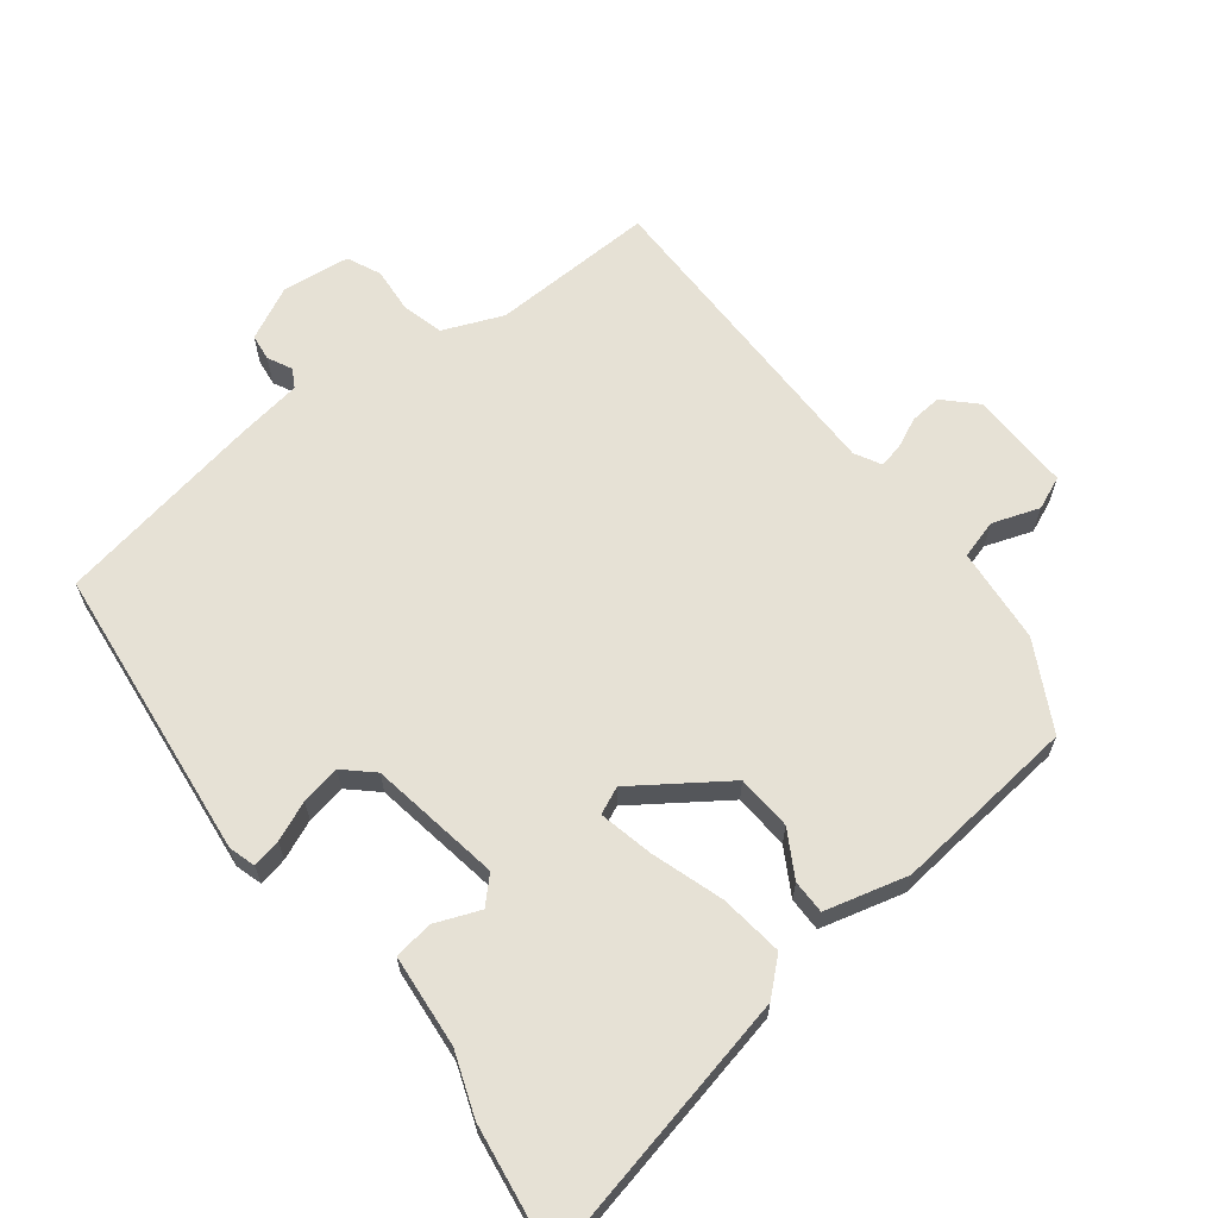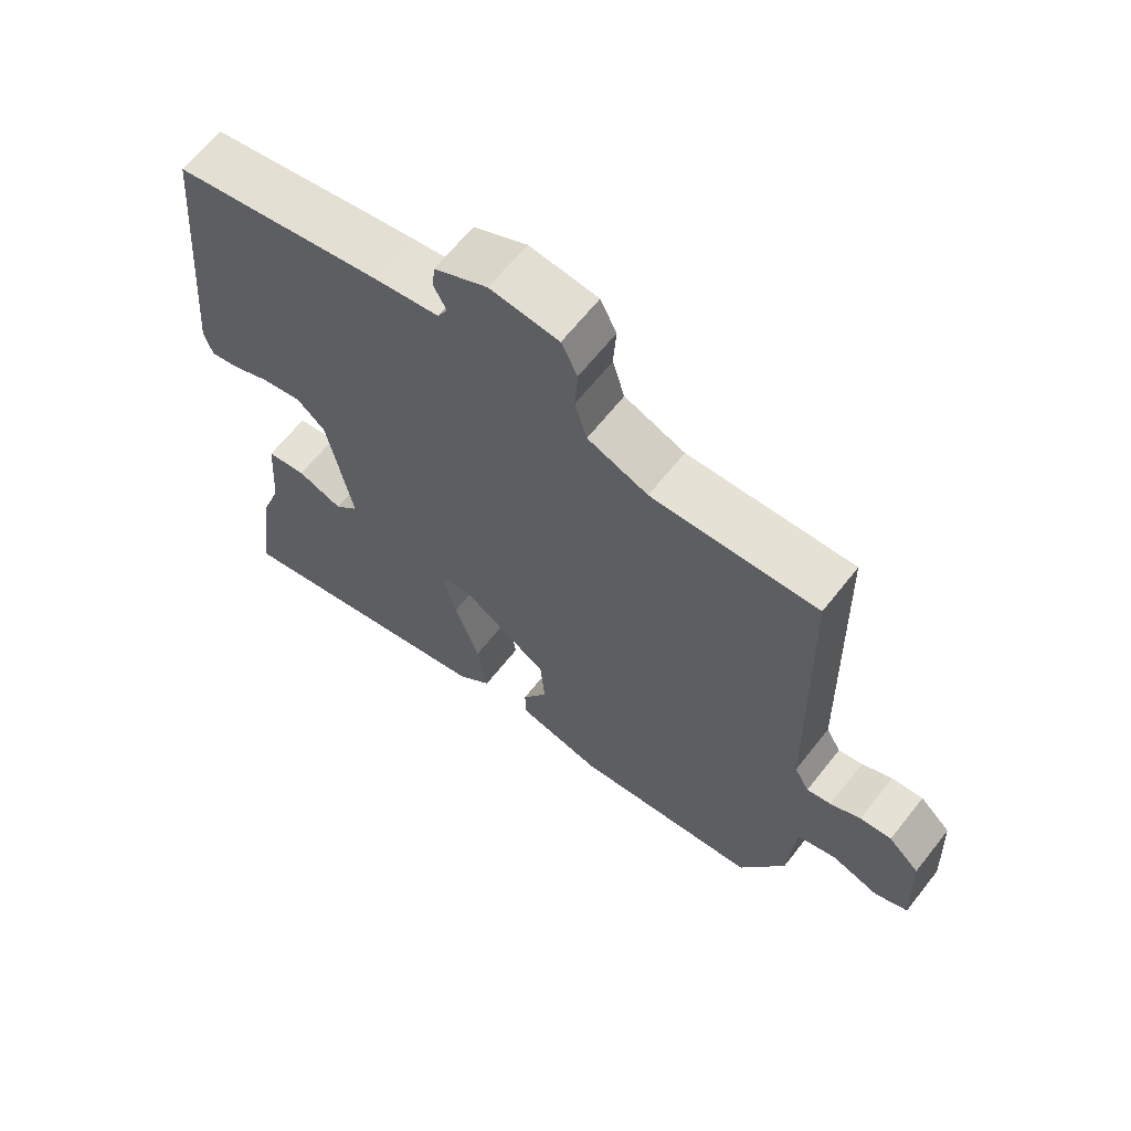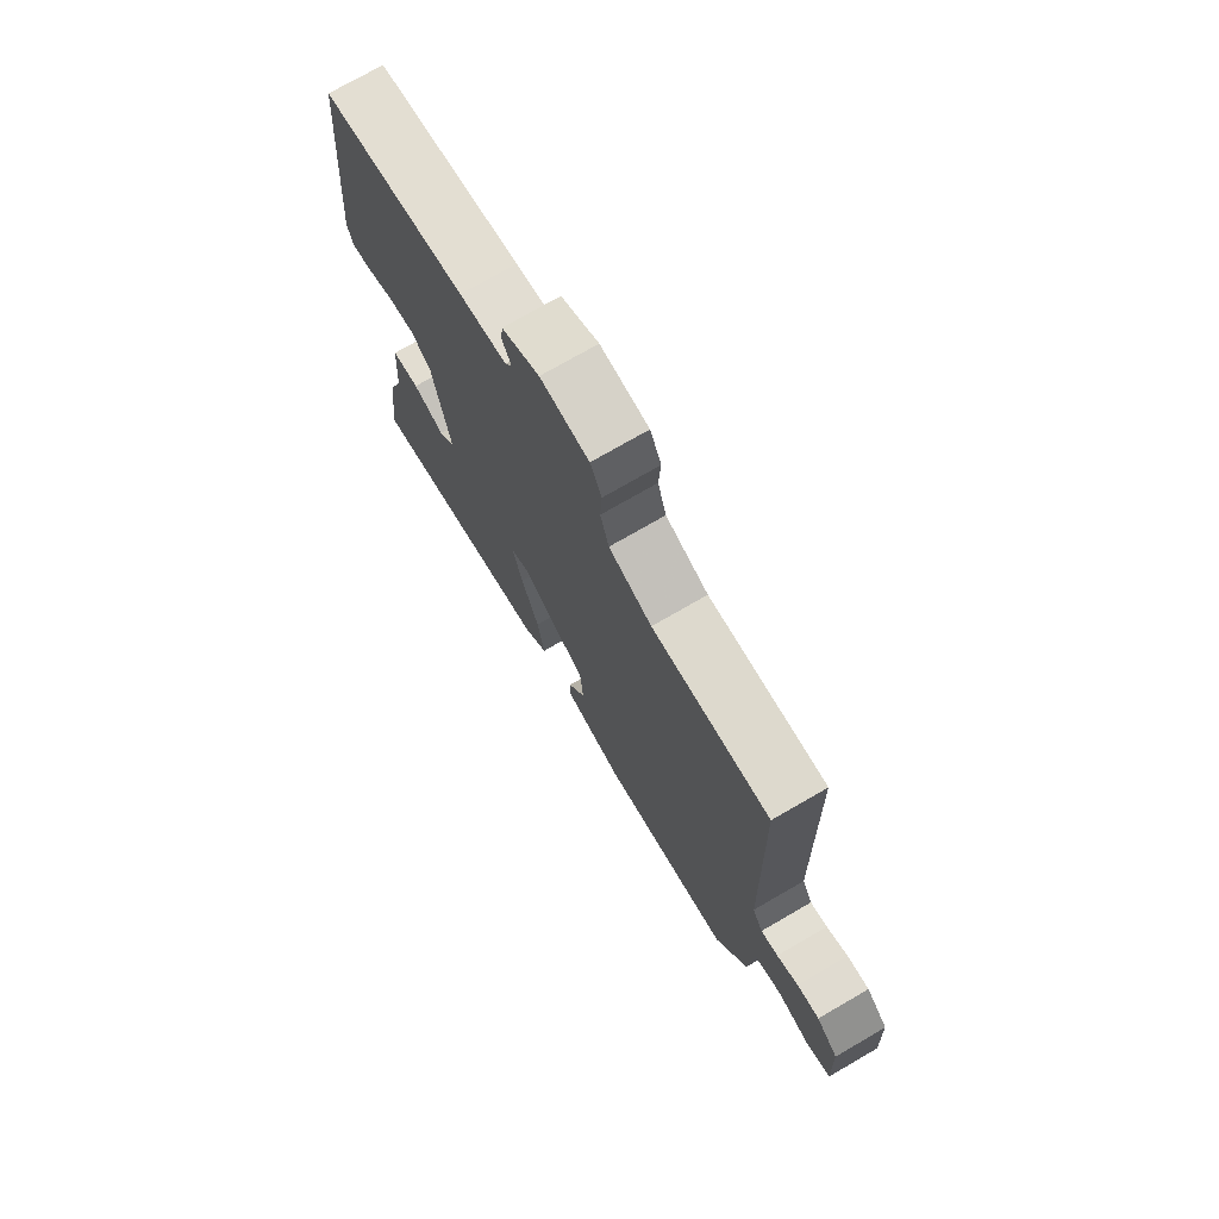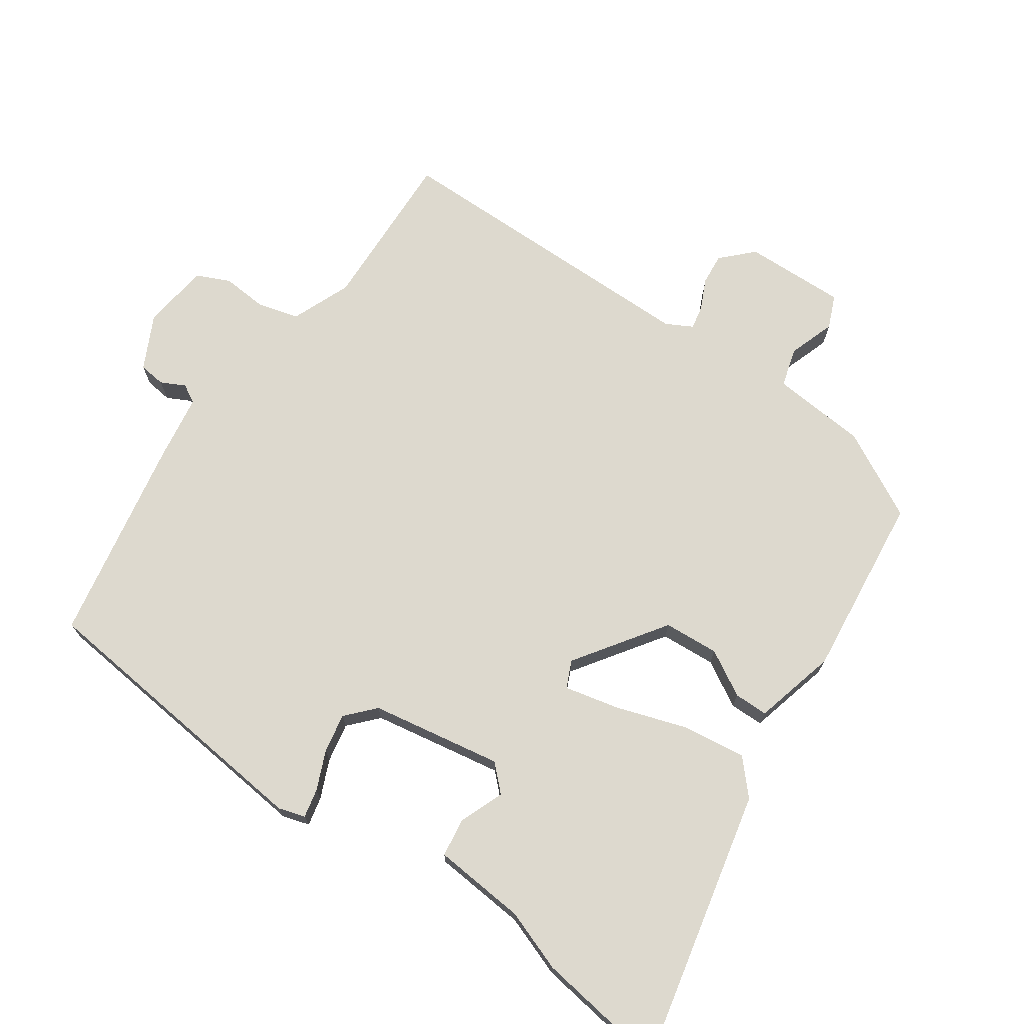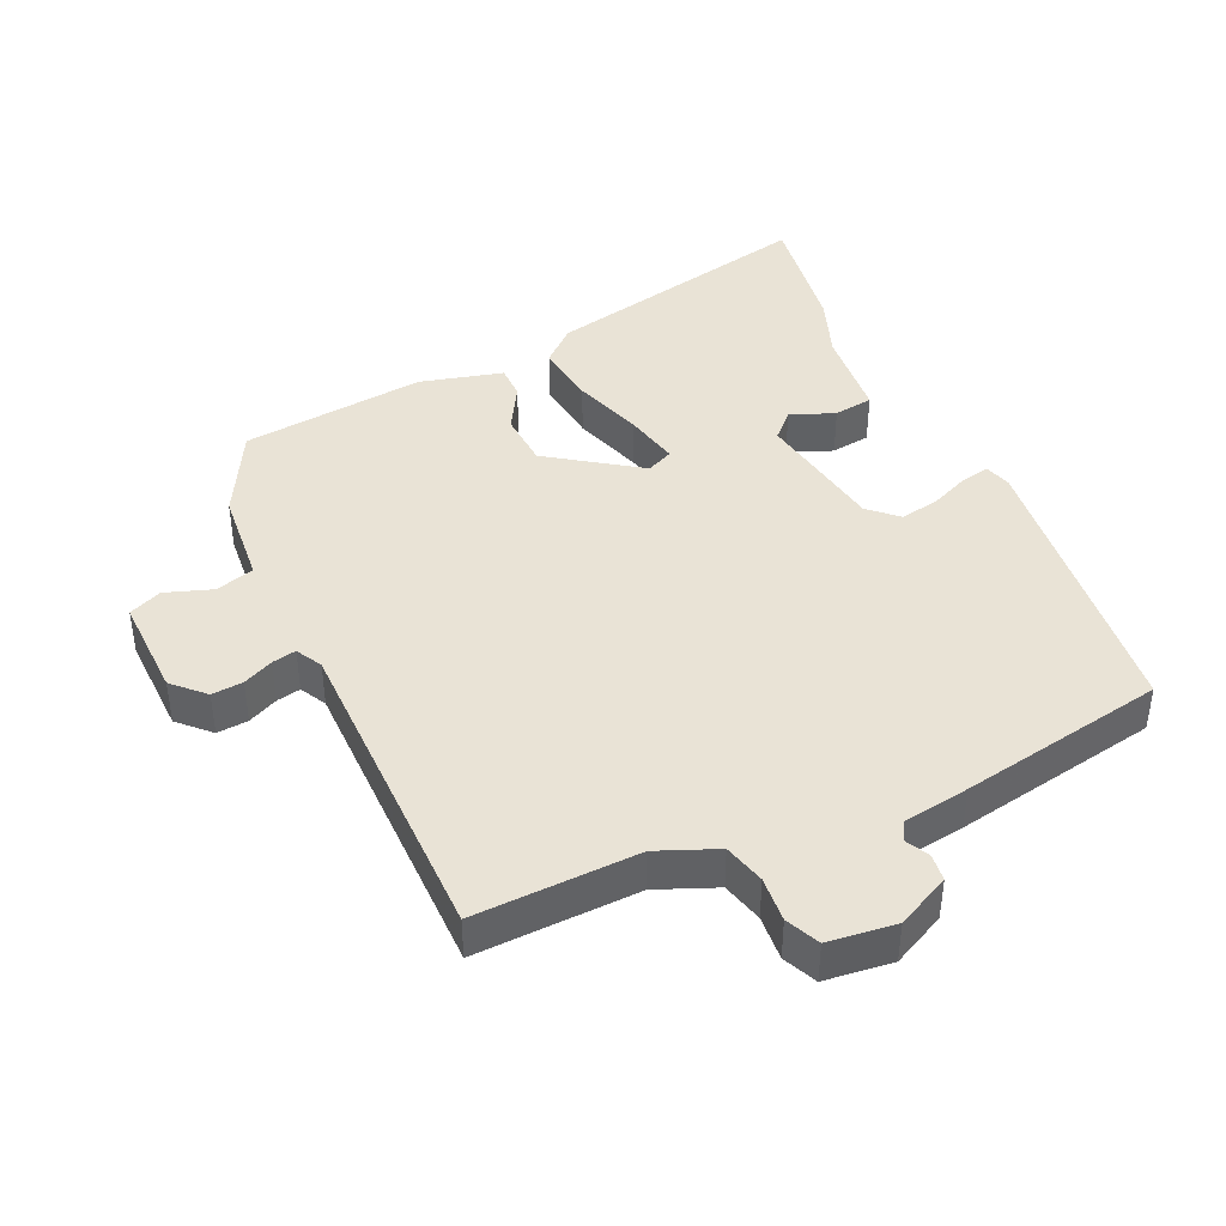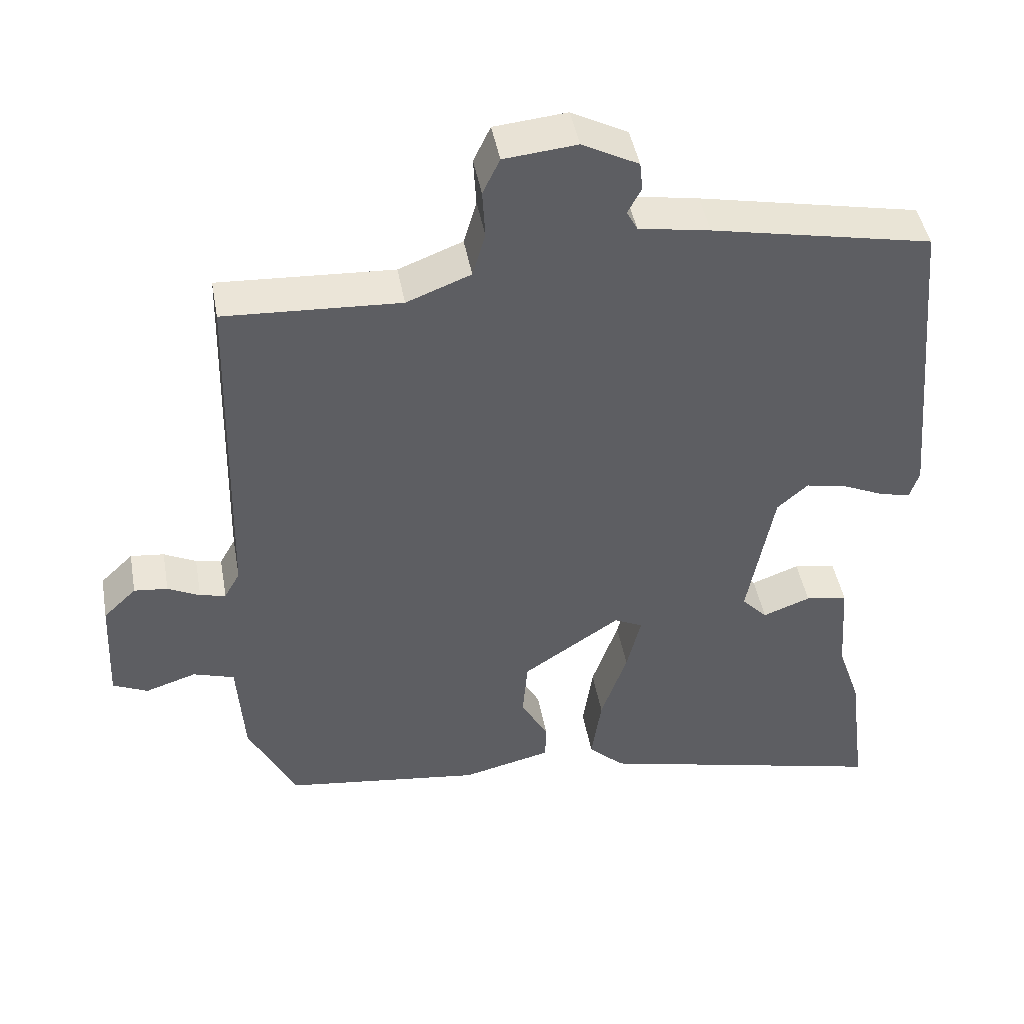
<metadata>
{"format":"obj","ext":"obj","renderer":"f3d","projection":"perspective","resolution":1024,"background":"white","views":[{"elev":64.5,"azim":143.4,"up":"+Y"},{"elev":65.0,"azim":-141.7,"up":"+Z"},{"elev":74.1,"azim":-120.1,"up":"+Z"},{"elev":71.8,"azim":125.7,"up":"+Y"},{"elev":42.0,"azim":-23.4,"up":"+Y"},{"elev":44.9,"azim":-10.2,"up":"+Z"}]}
</metadata>
<code>
v 0.501 0.07 0.487
v 0.541 0.07 0.042
v 0.528 0.07 0.002
v 0.485 0.07 0.012
v 0.427 0.07 0.038
v 0.368 0.07 0.05
v 0.325 0.07 0.012
v 0.288 0.07 -0.185
v 0.324 0.07 -0.223
v 0.391 0.07 -0.198
v 0.45 0.07 -0.207
v 0.46 0.07 -0.347
v 0.492 0.07 -0.44
v 0.517 0.07 -0.636
v 0.106 0.07 -0.538
v 0.056 0.07 -0.491
v 0.07 0.07 -0.396
v 0.107 0.07 -0.29
v 0.127 0.07 -0.208
v 0.087 0.07 -0.189
v -0.05 0.07 -0.28
v -0.057 0.07 -0.363
v -0.019 0.07 -0.432
v -0.02 0.07 -0.483
v -0.145 0.07 -0.513
v -0.422 0.07 -0.478
v -0.489 0.07 -0.346
v -0.499 0.07 -0.202
v -0.557 0.07 -0.184
v -0.628 0.07 -0.207
v -0.677 0.07 -0.185
v -0.67 0.07 -0.033
v -0.624 0.07 0.011
v -0.577 0.07 0.006
v -0.532 0.07 -0.016
v -0.496 0.07 -0.024
v -0.474 0.07 0.015
v -0.463 0.07 0.499
v -0.217 0.07 0.486
v -0.127 0.07 0.521
v -0.109 0.07 0.583
v -0.113 0.07 0.651
v -0.089 0.07 0.701
v 0.013 0.07 0.711
v 0.092 0.07 0.67
v 0.096 0.07 0.63
v 0.077 0.07 0.594
v 0.092 0.07 0.566
v 0.192 0.07 0.549
v 0.501 0 0.487
v 0.541 0 0.042
v 0.528 0 0.002
v 0.485 0 0.012
v 0.427 0 0.038
v 0.368 0 0.05
v 0.325 0 0.012
v 0.288 0 -0.185
v 0.324 0 -0.223
v 0.391 0 -0.198
v 0.45 0 -0.207
v 0.46 0 -0.347
v 0.492 0 -0.44
v 0.517 0 -0.636
v 0.106 0 -0.538
v 0.056 0 -0.491
v 0.07 0 -0.396
v 0.107 0 -0.29
v 0.127 0 -0.208
v 0.087 0 -0.189
v -0.05 0 -0.28
v -0.057 0 -0.363
v -0.019 0 -0.432
v -0.02 0 -0.483
v -0.145 0 -0.513
v -0.422 0 -0.478
v -0.489 0 -0.346
v -0.499 0 -0.202
v -0.557 0 -0.184
v -0.628 0 -0.207
v -0.677 0 -0.185
v -0.67 0 -0.033
v -0.624 0 0.011
v -0.577 0 0.006
v -0.532 0 -0.016
v -0.496 0 -0.024
v -0.474 0 0.015
v -0.463 0 0.499
v -0.217 0 0.486
v -0.127 0 0.521
v -0.109 0 0.583
v -0.113 0 0.651
v -0.089 0 0.701
v 0.013 0 0.711
v 0.092 0 0.67
v 0.096 0 0.63
v 0.077 0 0.594
v 0.092 0 0.566
v 0.192 0 0.549
f 3 4 5
f 2 3 5
f 1 2 5
f 49 1 5
f 48 49 5
f 45 46 47
f 44 45 47
f 43 44 47
f 42 43 47
f 41 42 47
f 40 41 47 48
f 48 5 6
f 40 48 6
f 39 40 6
f 39 6 7
f 38 39 7
f 37 38 7
f 33 34 35
f 32 33 35
f 31 32 35
f 30 31 35
f 29 30 35
f 28 29 35 36
f 28 36 37
f 27 28 37
f 26 27 37
f 25 26 37
f 24 25 37
f 23 24 37
f 22 23 37
f 16 17 18
f 15 16 18
f 14 15 18
f 13 14 18
f 12 13 18
f 12 18 19
f 9 10 11 12
f 9 12 19 20
f 37 7 8
f 37 8 9 20
f 21 22 37
f 20 21 37
f 54 53 52
f 54 52 51
f 54 51 50
f 54 50 98
f 54 98 97
f 96 95 94
f 96 94 93
f 96 93 92
f 96 92 91
f 96 91 90
f 97 96 90 89
f 55 54 97
f 55 97 89
f 55 89 88
f 56 55 88
f 56 88 87
f 56 87 86
f 84 83 82
f 84 82 81
f 84 81 80
f 84 80 79
f 84 79 78
f 85 84 78 77
f 86 85 77
f 86 77 76
f 86 76 75
f 86 75 74
f 86 74 73
f 86 73 72
f 86 72 71
f 67 66 65
f 67 65 64
f 67 64 63
f 67 63 62
f 67 62 61
f 68 67 61
f 61 60 59 58
f 69 68 61 58
f 57 56 86
f 69 58 57 86
f 86 71 70
f 86 70 69
f 1 50 51 2
f 2 51 52 3
f 3 52 53 4
f 4 53 54 5
f 5 54 55 6
f 6 55 56 7
f 7 56 57 8
f 8 57 58 9
f 9 58 59 10
f 10 59 60 11
f 11 60 61 12
f 12 61 62 13
f 13 62 63 14
f 14 63 64 15
f 15 64 65 16
f 16 65 66 17
f 17 66 67 18
f 18 67 68 19
f 19 68 69 20
f 20 69 70 21
f 21 70 71 22
f 22 71 72 23
f 23 72 73 24
f 24 73 74 25
f 25 74 75 26
f 26 75 76 27
f 27 76 77 28
f 28 77 78 29
f 29 78 79 30
f 30 79 80 31
f 31 80 81 32
f 32 81 82 33
f 33 82 83 34
f 34 83 84 35
f 35 84 85 36
f 36 85 86 37
f 37 86 87 38
f 38 87 88 39
f 39 88 89 40
f 40 89 90 41
f 41 90 91 42
f 42 91 92 43
f 43 92 93 44
f 44 93 94 45
f 45 94 95 46
f 46 95 96 47
f 47 96 97 48
f 48 97 98 49
f 49 98 50 1

</code>
